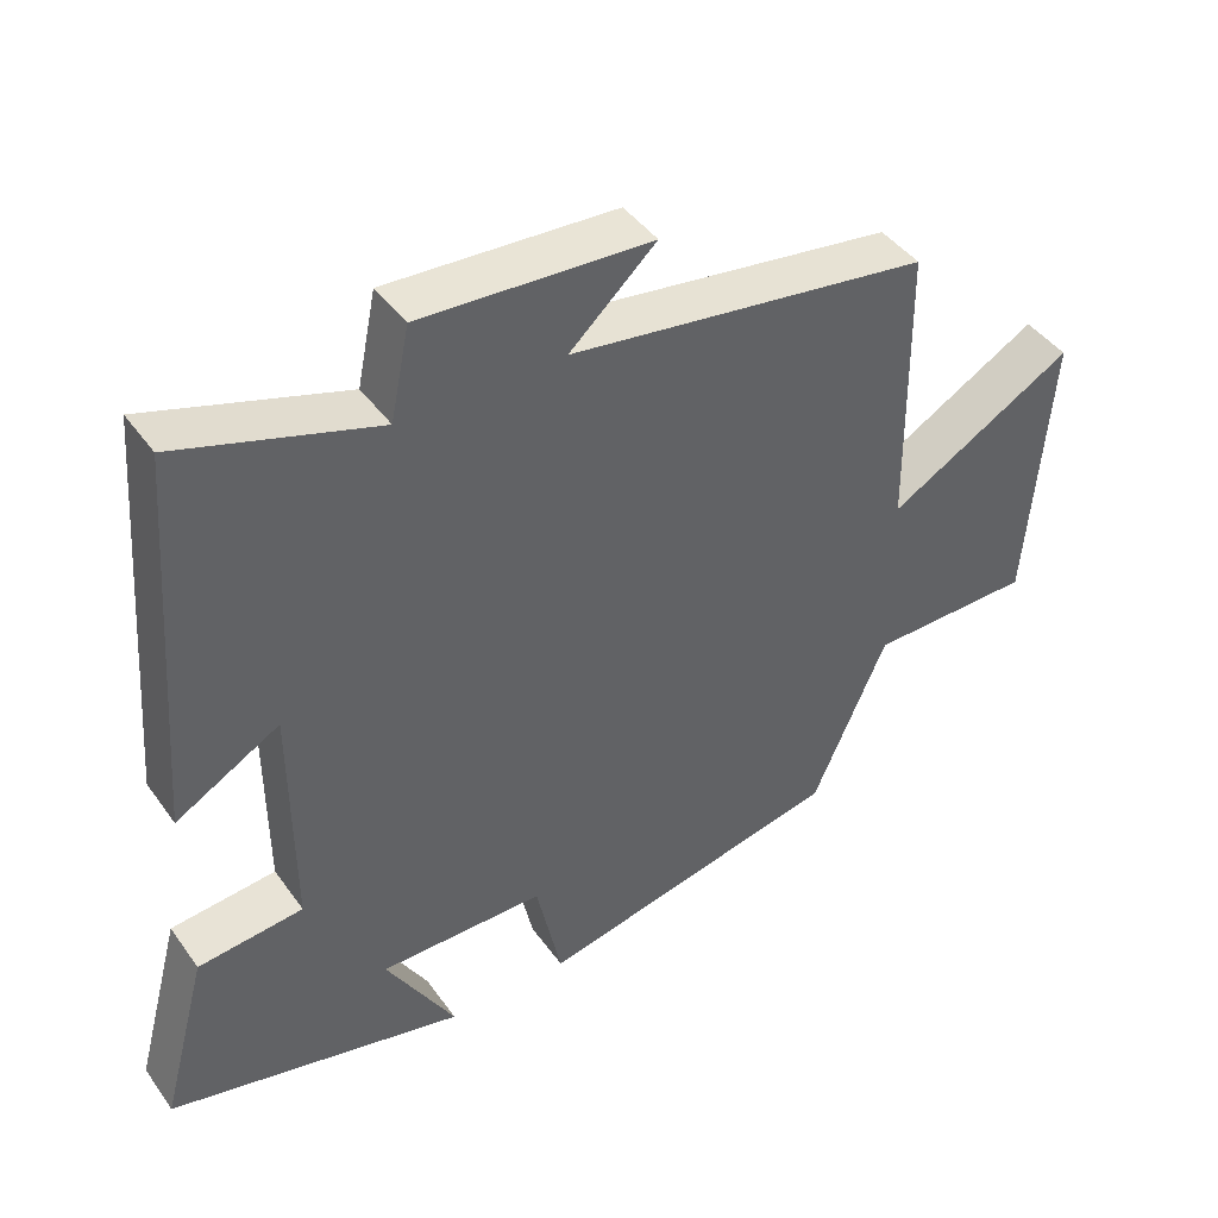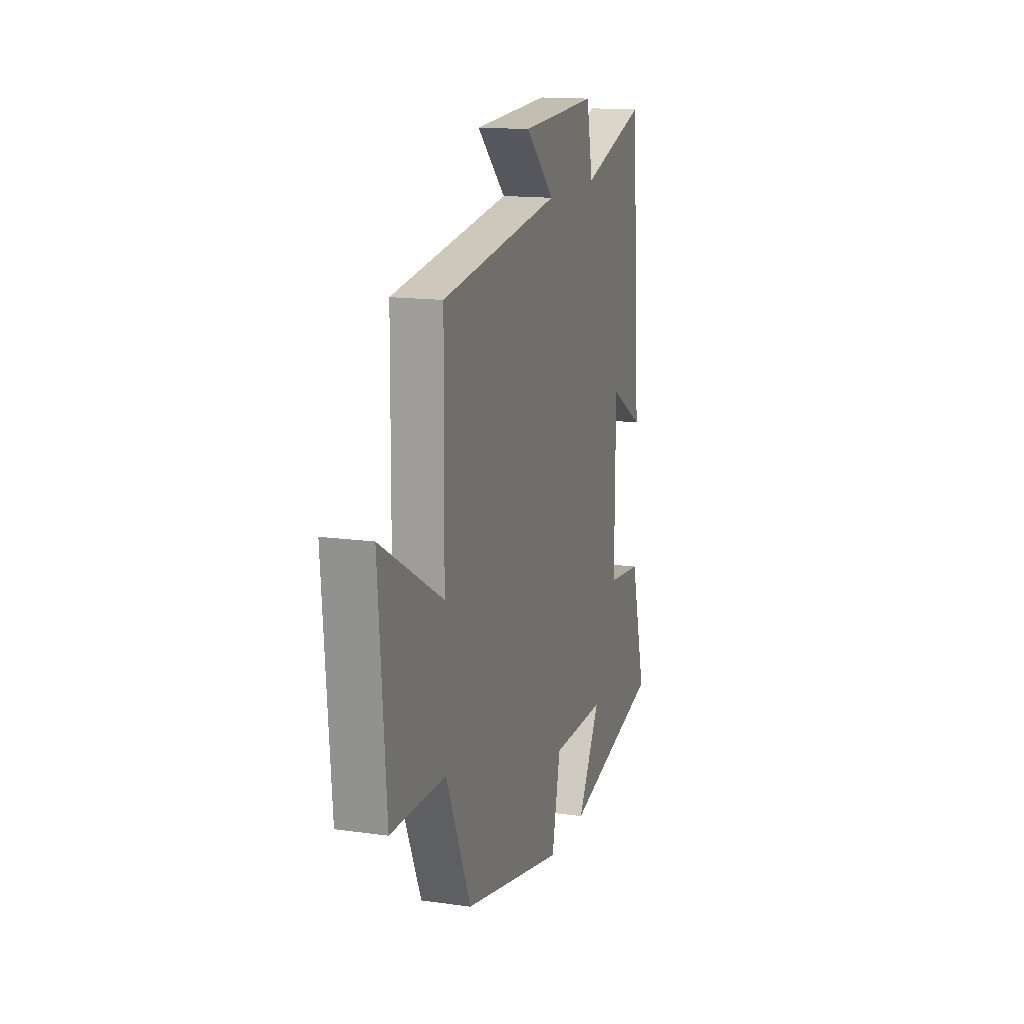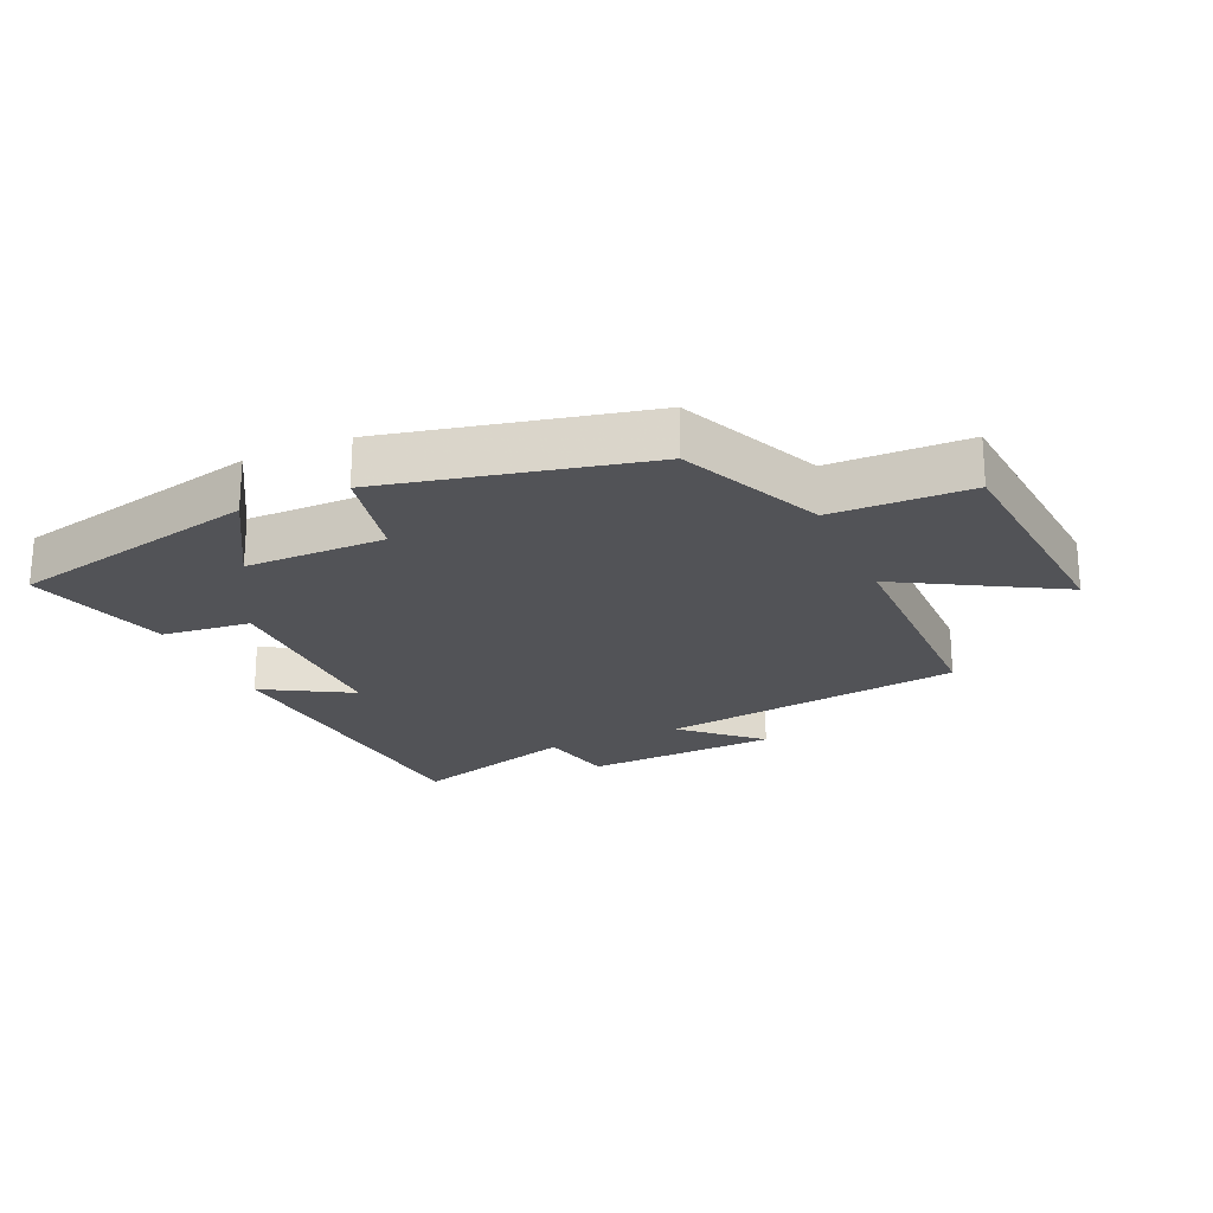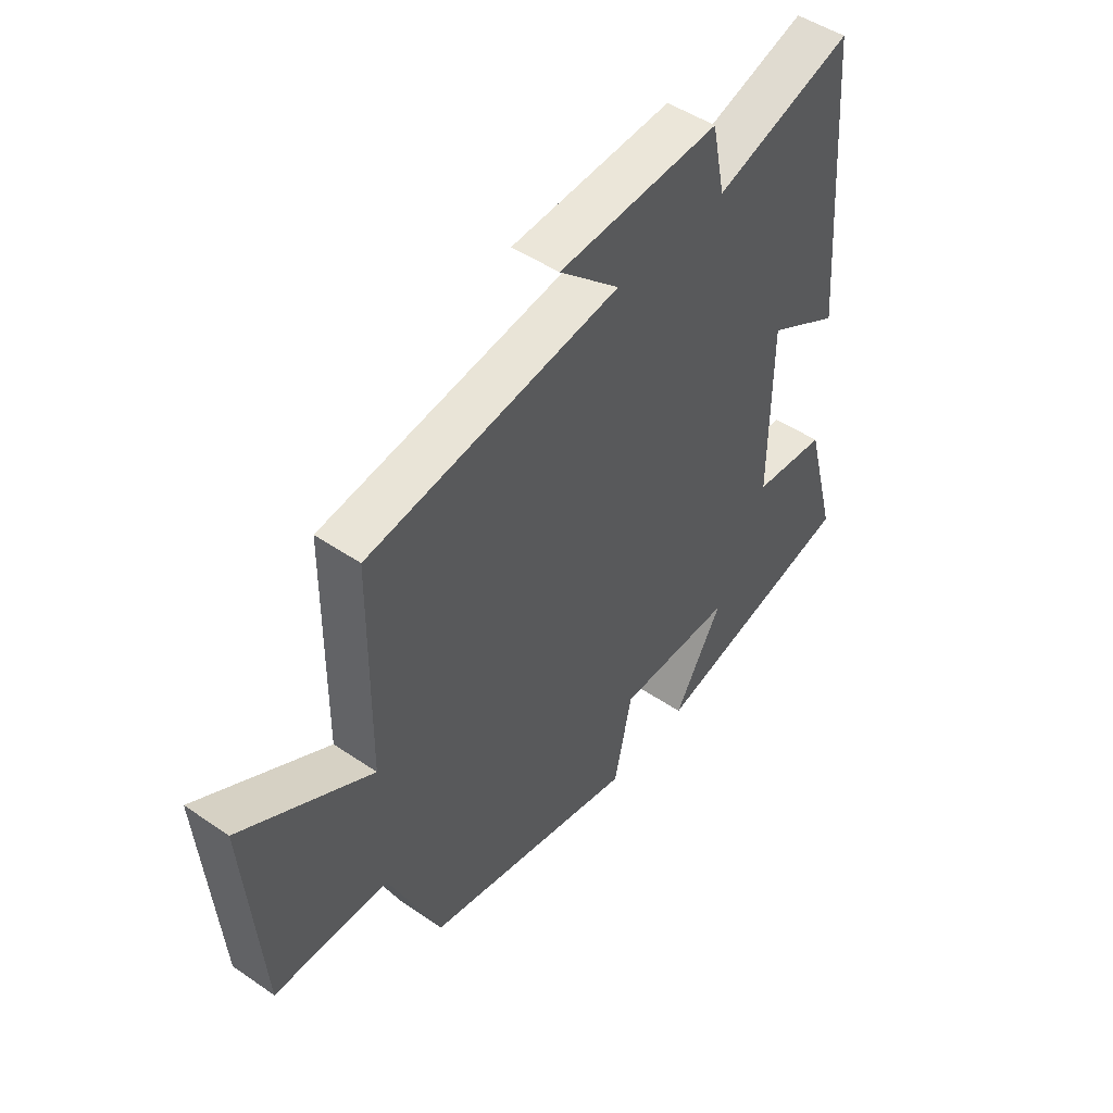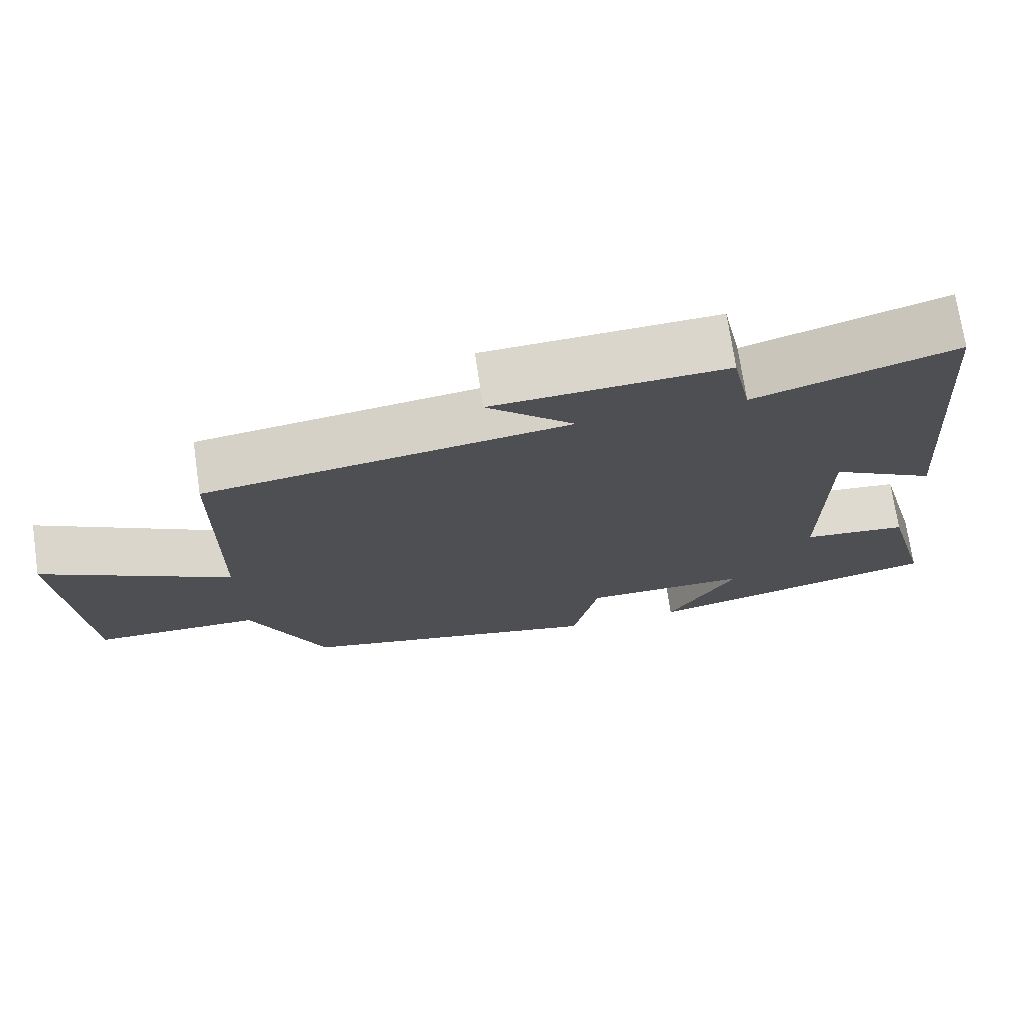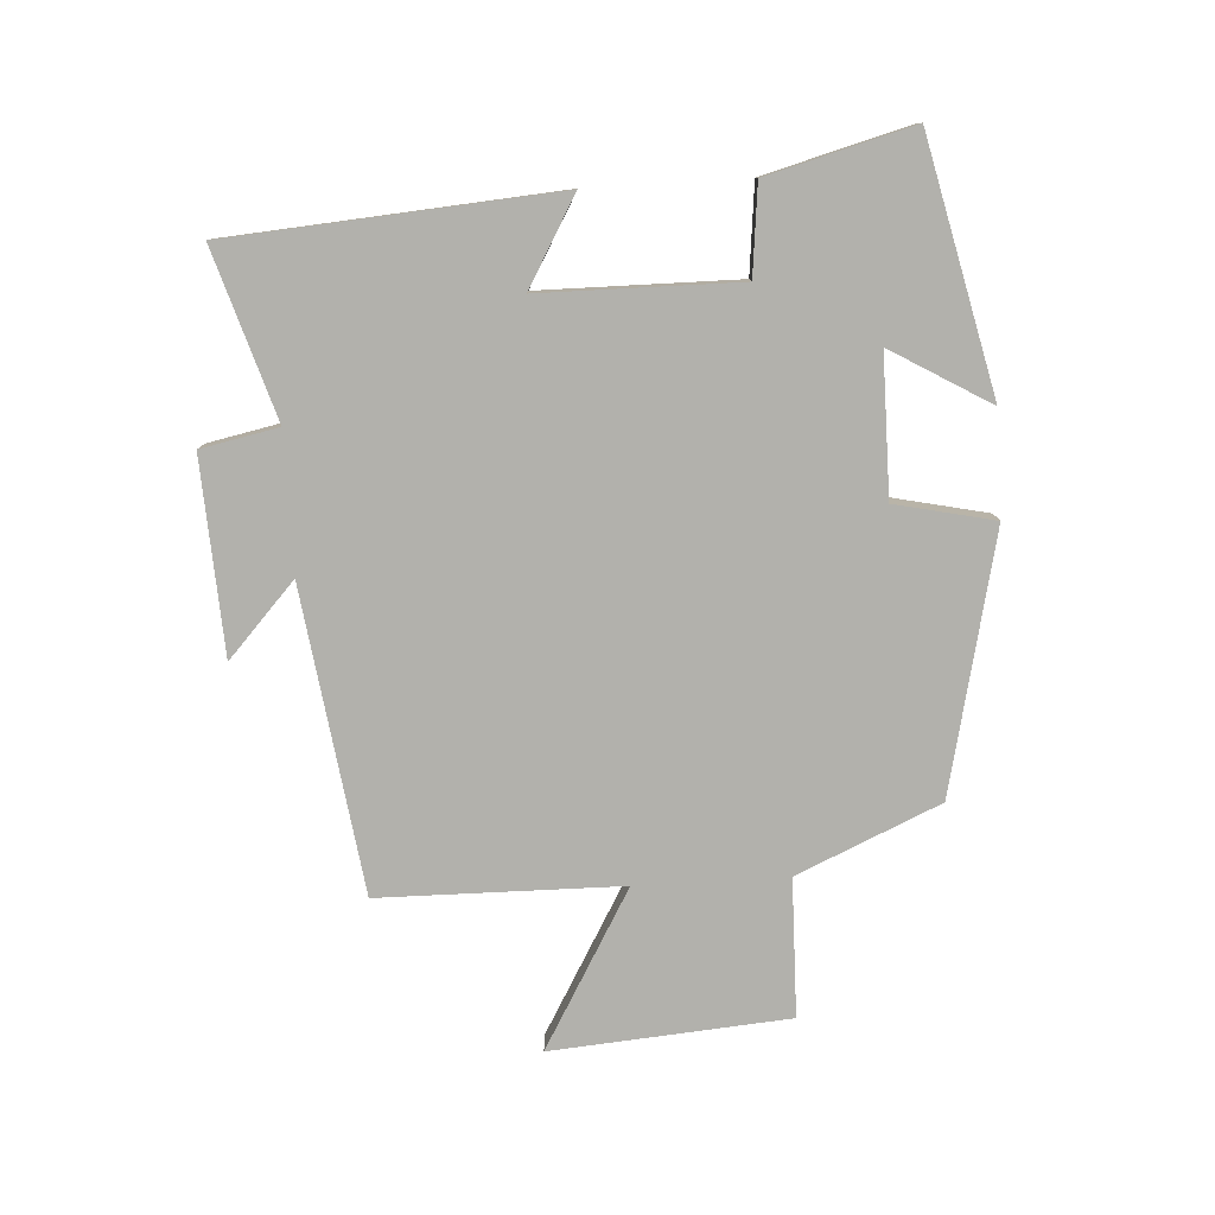
<metadata>
{"format":"obj","ext":"obj","renderer":"f3d","projection":"perspective","resolution":1024,"background":"white","views":[{"elev":43.2,"azim":147.1,"up":"+Z"},{"elev":14.8,"azim":-73.1,"up":"+Z"},{"elev":-22.4,"azim":-155.9,"up":"+Y"},{"elev":48.3,"azim":-52.6,"up":"+Z"},{"elev":72.5,"azim":-8.4,"up":"+Z"},{"elev":-78.9,"azim":93.4,"up":"+Y"}]}
</metadata>
<code>
v 0.461 0.07 0.582
v 0.5 0.07 0.067
v 0.362 0.07 0.146
v 0.36 0.07 -0.166
v 0.5 0.07 -0.181
v 0.561 0.07 -0.409
v 0.167 0.07 -0.5
v 0.259 0.07 -0.344
v 0.039 0.07 -0.344
v 0.005 0.07 -0.5
v -0.401 0.07 -0.409
v -0.5 0.07 -0.184
v -0.717 0.07 -0.18
v -0.747 0.07 0.194
v -0.5 0.07 0.052
v -0.496 0.07 0.433
v -0.018 0.07 0.5
v -0.133 0.07 0.606
v 0.173 0.07 0.622
v 0.198 0.07 0.5
v 0.461 0 0.582
v 0.5 0 0.067
v 0.362 0 0.146
v 0.36 0 -0.166
v 0.5 0 -0.181
v 0.561 0 -0.409
v 0.167 0 -0.5
v 0.259 0 -0.344
v 0.039 0 -0.344
v 0.005 0 -0.5
v -0.401 0 -0.409
v -0.5 0 -0.184
v -0.717 0 -0.18
v -0.747 0 0.194
v -0.5 0 0.052
v -0.496 0 0.433
v -0.018 0 0.5
v -0.133 0 0.606
v 0.173 0 0.622
v 0.198 0 0.5
f 17 18 19 20
f 15 16 17 20
f 15 20 1
f 12 13 14 15
f 11 12 15
f 10 11 15
f 9 10 15
f 8 9 15
f 5 6 7 8
f 4 5 8
f 3 4 8 15
f 1 2 3
f 1 3 15
f 40 39 38 37
f 40 37 36 35
f 21 40 35
f 35 34 33 32
f 35 32 31
f 35 31 30
f 35 30 29
f 35 29 28
f 28 27 26 25
f 28 25 24
f 35 28 24 23
f 23 22 21
f 35 23 21
f 1 21 22 2
f 2 22 23 3
f 3 23 24 4
f 4 24 25 5
f 5 25 26 6
f 6 26 27 7
f 7 27 28 8
f 8 28 29 9
f 9 29 30 10
f 10 30 31 11
f 11 31 32 12
f 12 32 33 13
f 13 33 34 14
f 14 34 35 15
f 15 35 36 16
f 16 36 37 17
f 17 37 38 18
f 18 38 39 19
f 19 39 40 20
f 20 40 21 1

</code>
